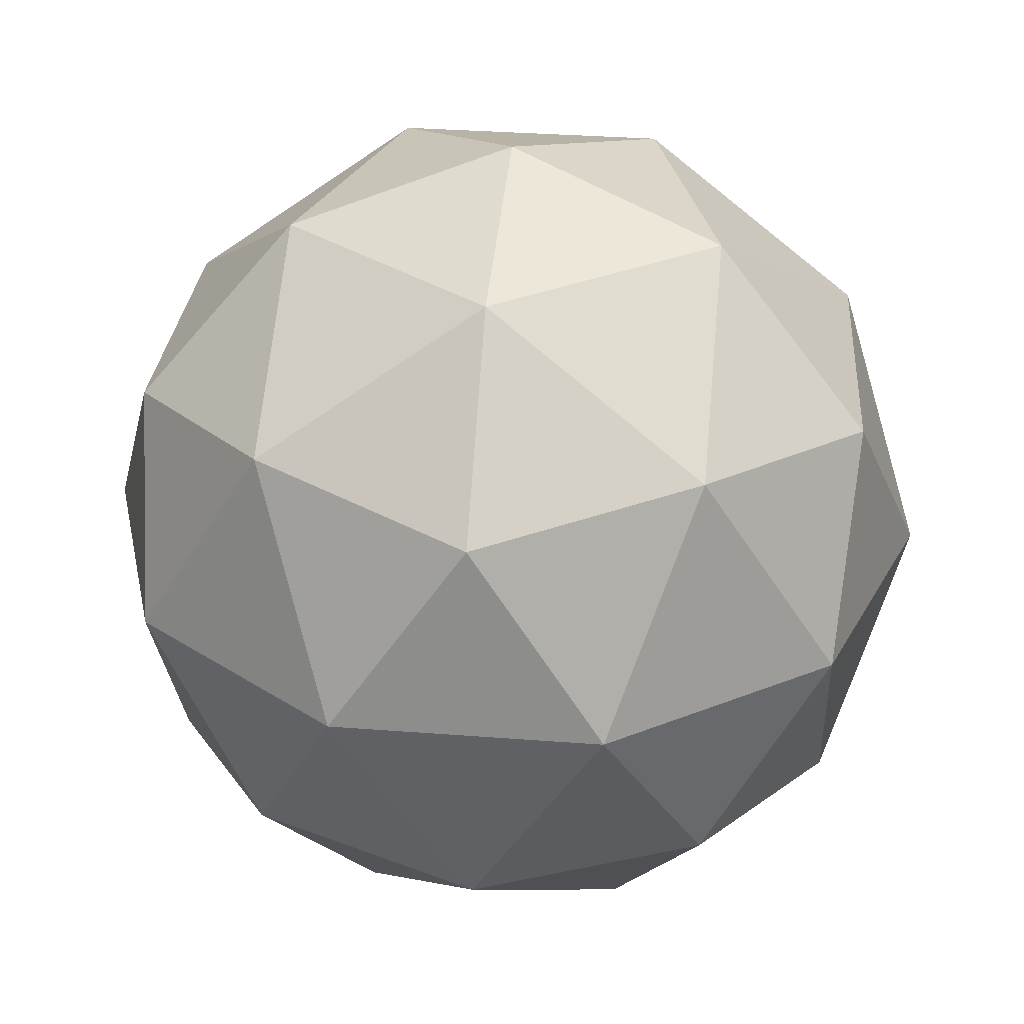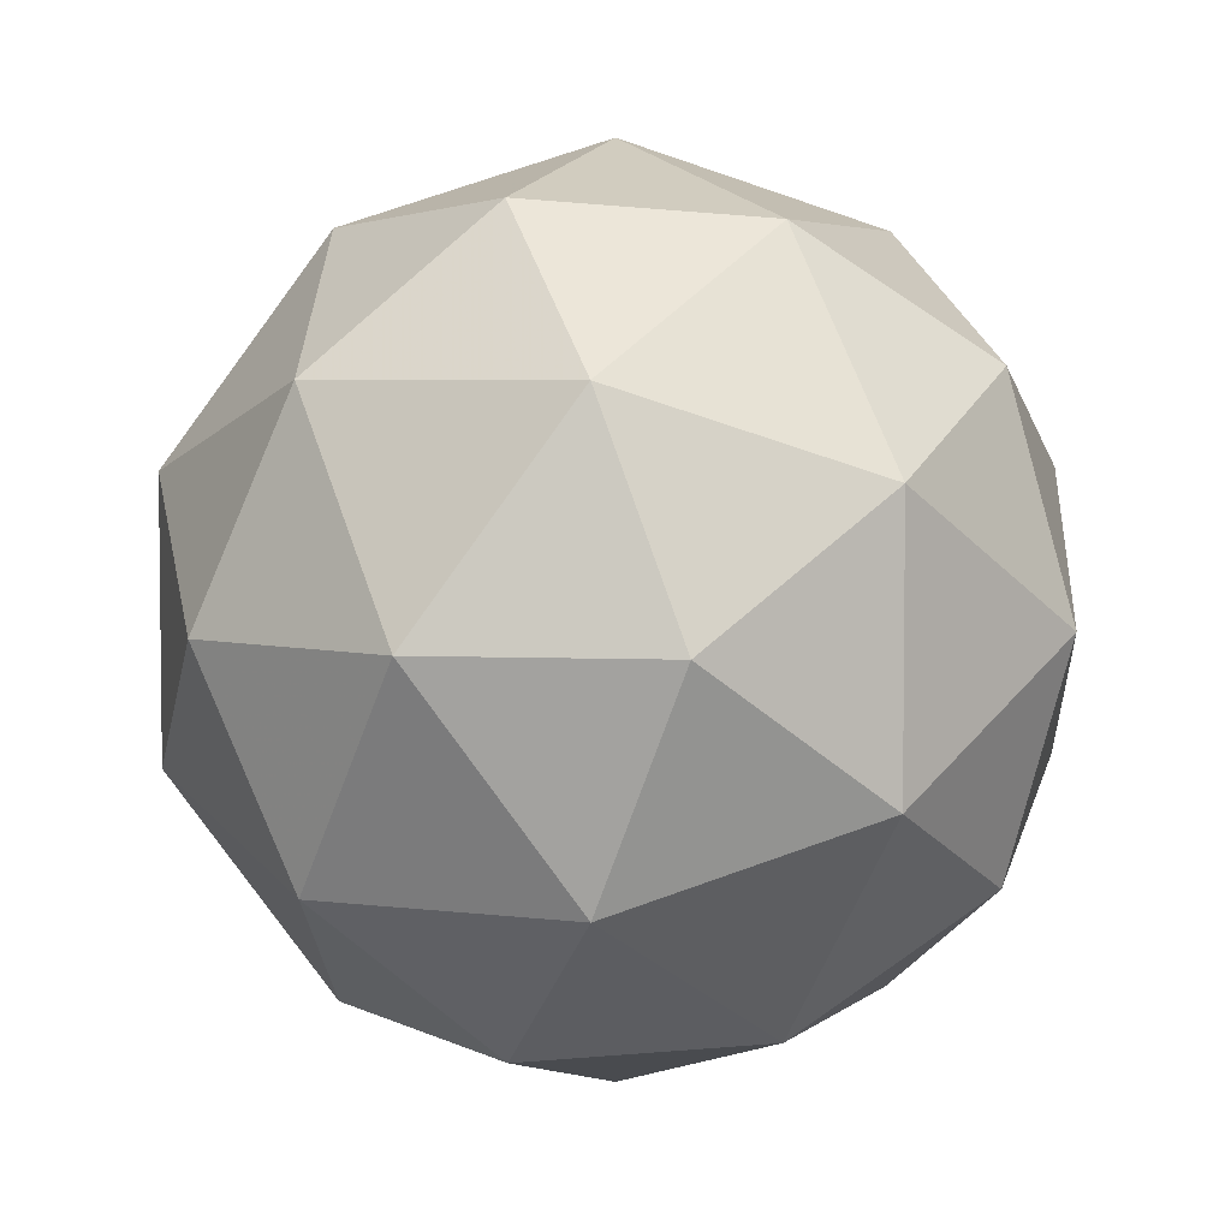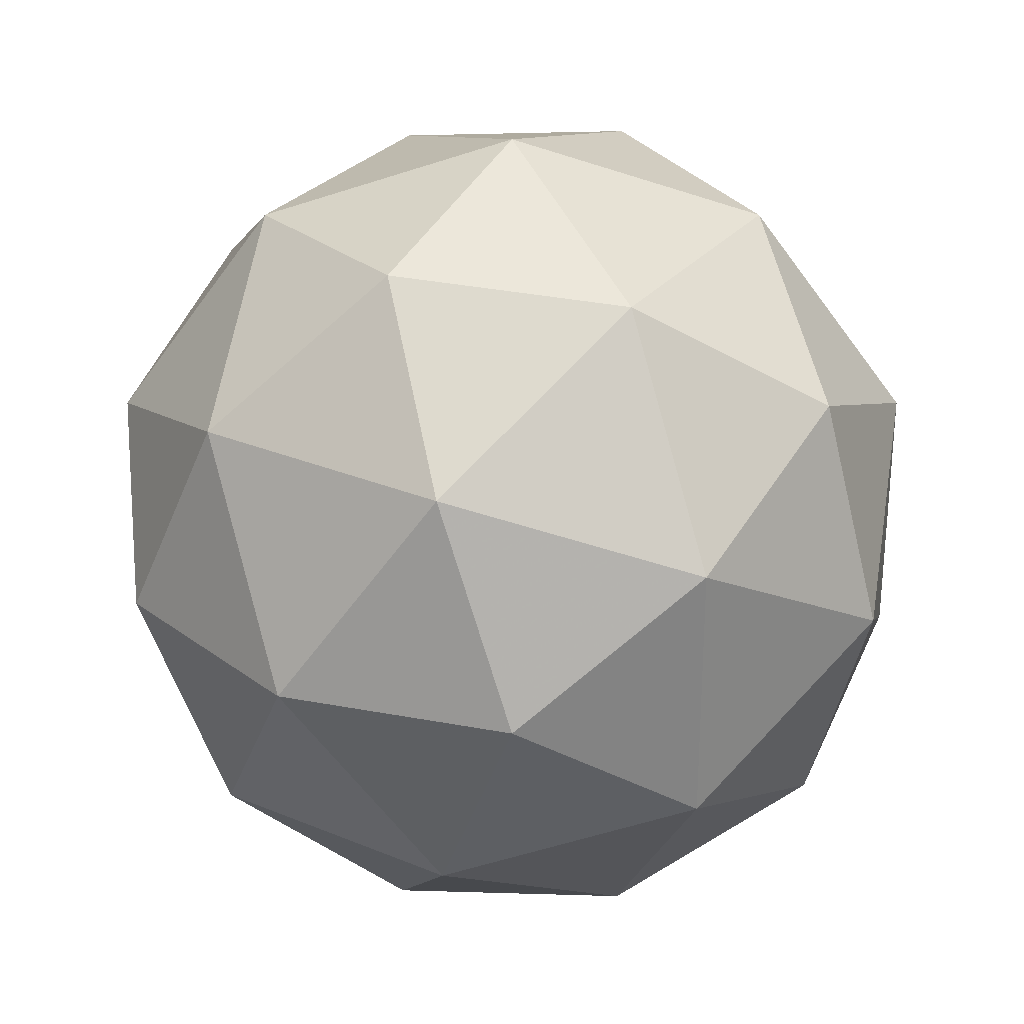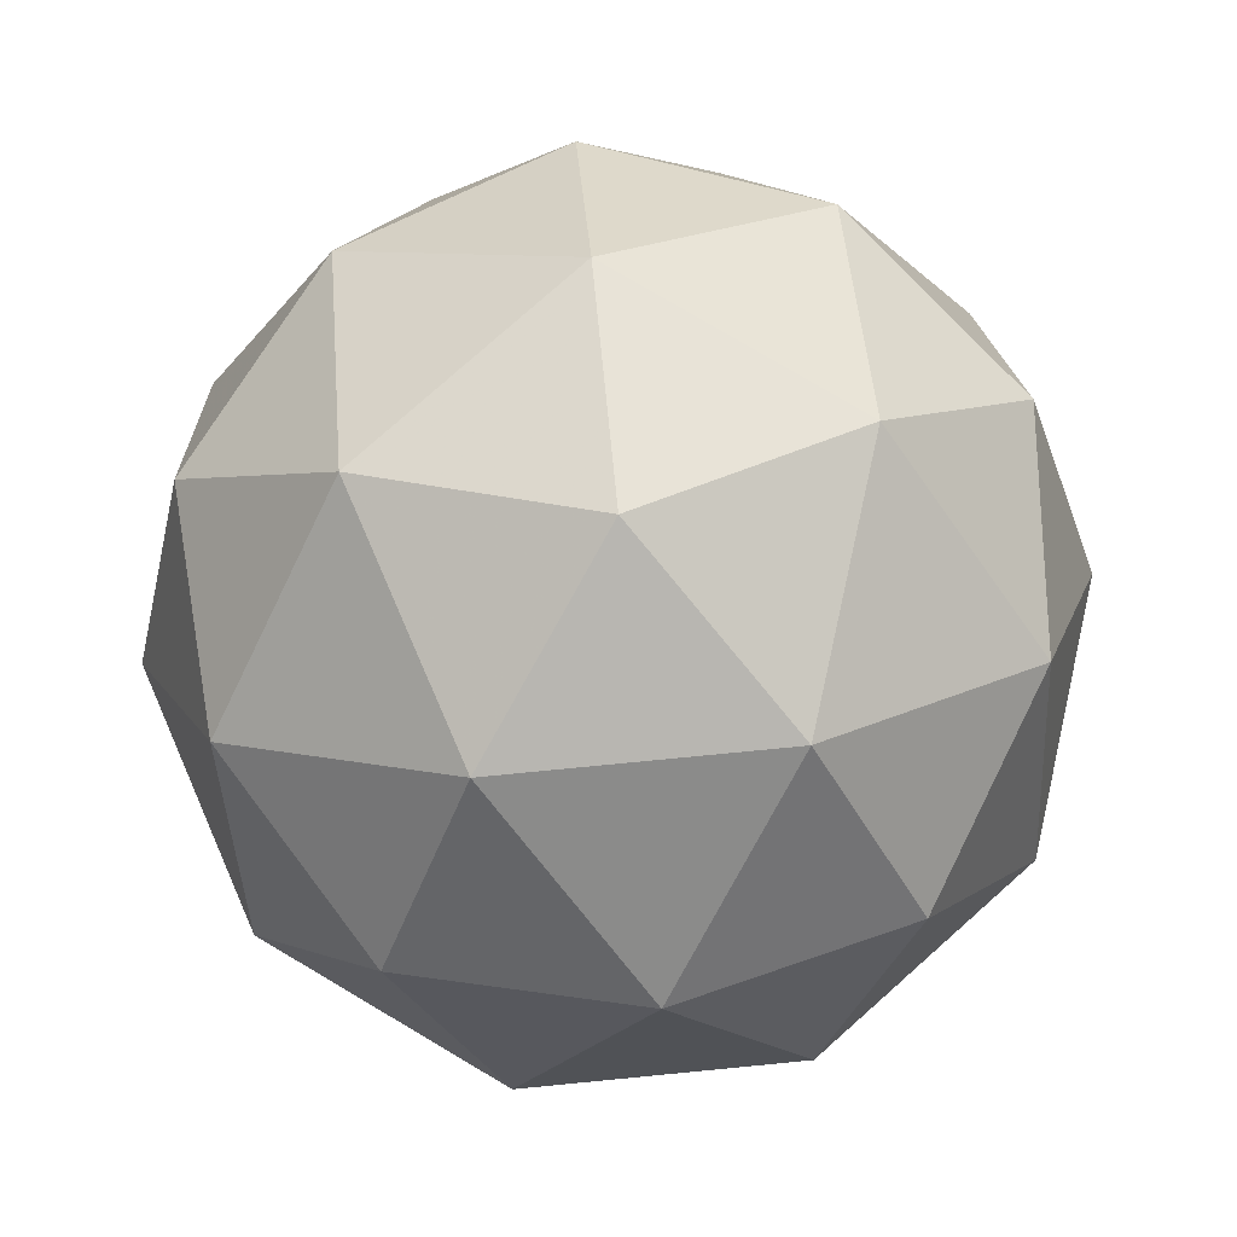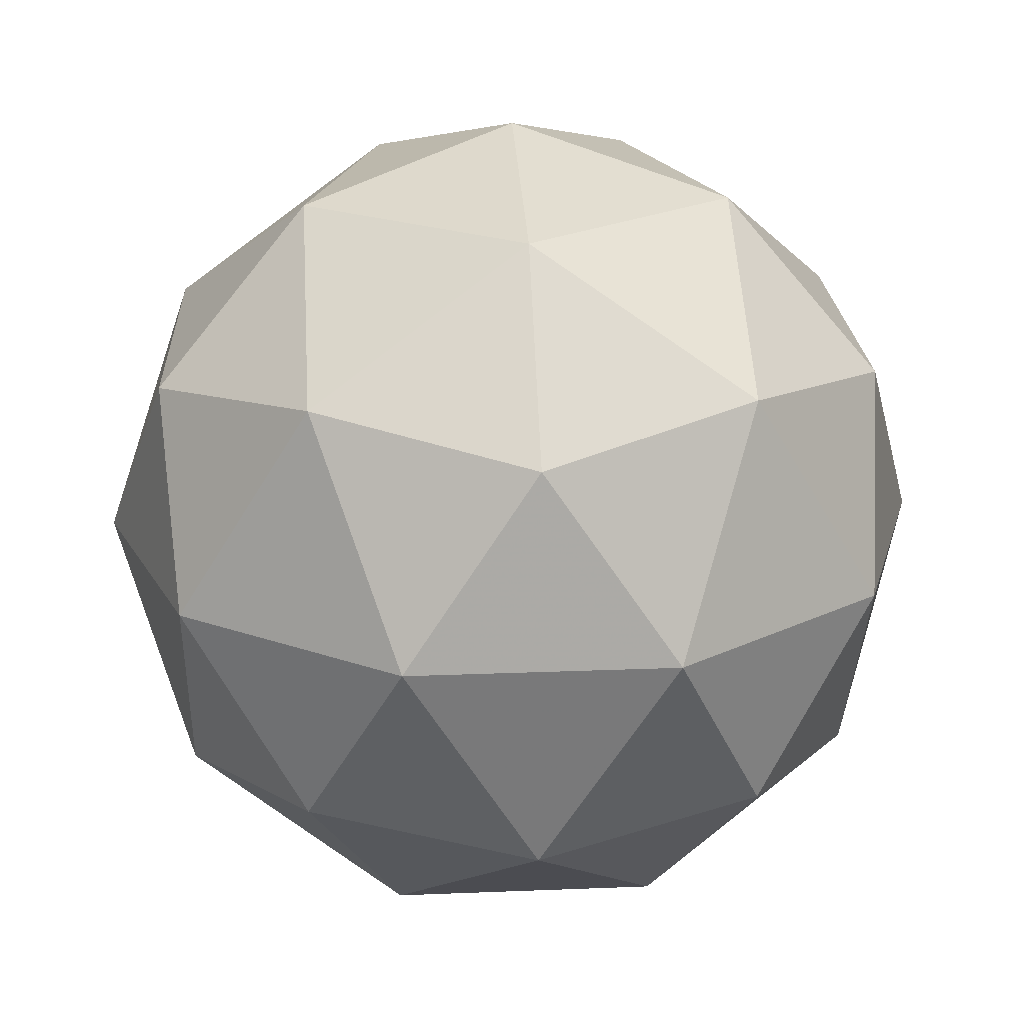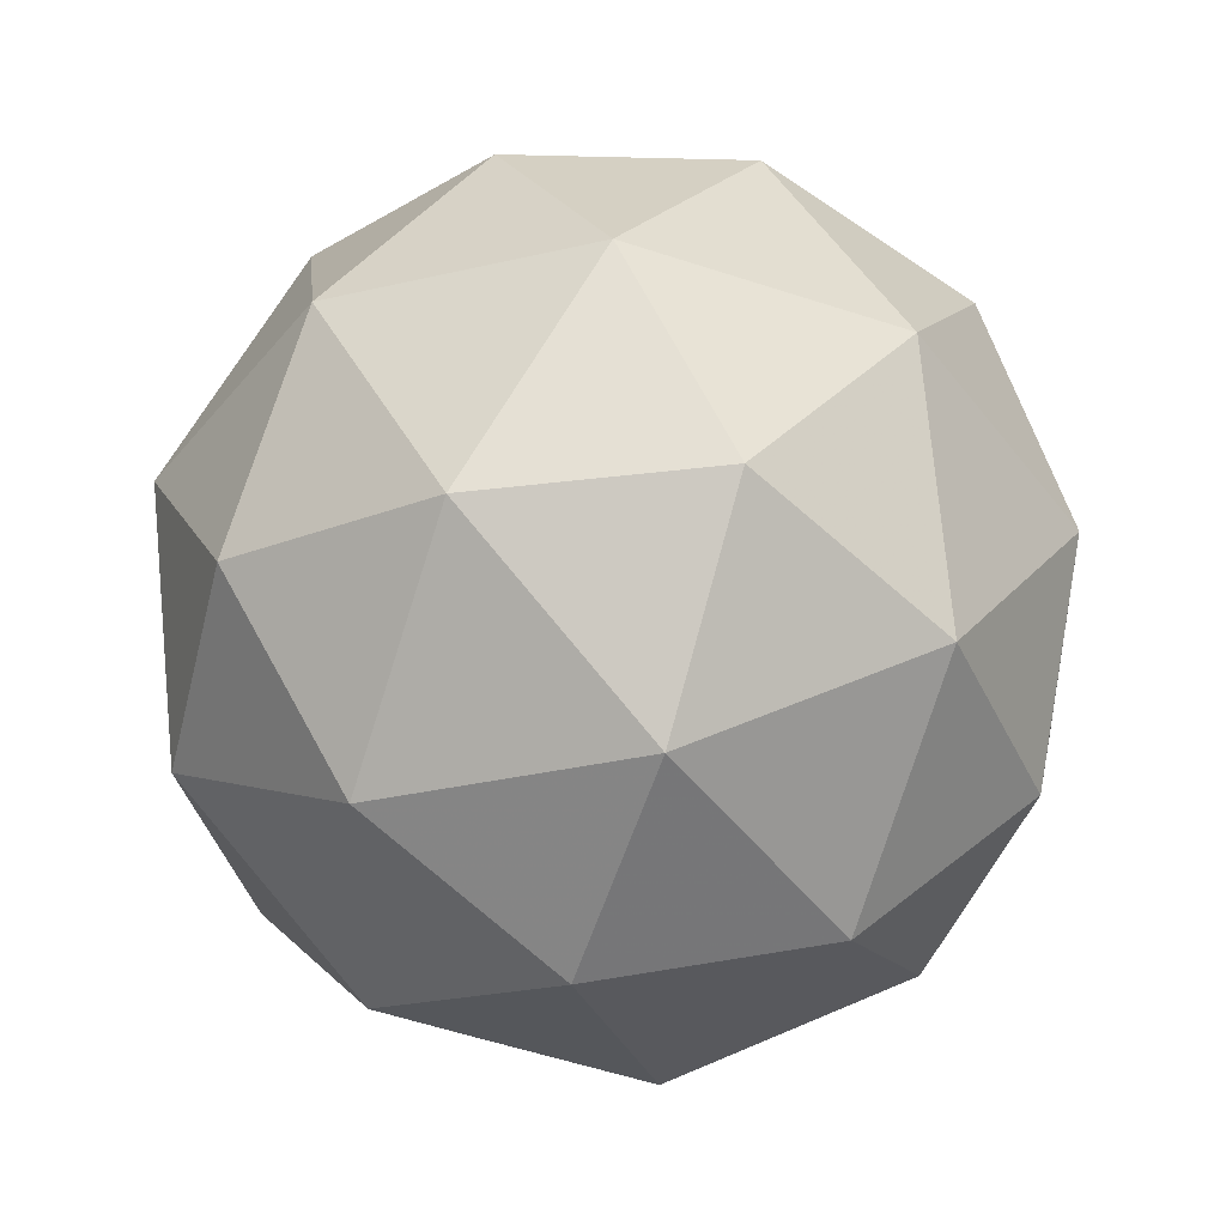
<metadata>
{"format":"obj","ext":"obj","renderer":"f3d","projection":"perspective","resolution":1024,"background":"white","views":[{"elev":31.7,"azim":-47.7,"up":"+Y"},{"elev":4.6,"azim":-7.8,"up":"+Z"},{"elev":-60.9,"azim":0.0,"up":"+Y"},{"elev":79.3,"azim":-95.5,"up":"+Y"},{"elev":21.7,"azim":157.9,"up":"+Y"},{"elev":44.9,"azim":121.1,"up":"+Z"}]}
</metadata>
<code>
g AWBR_ASGR-i17-g18-s2303
v 610.3 -4136 -6172
v 699.6 -4105 -6107
v 576.1 -4105 -6067
v 762.2 -4020 -6062
v 788.9 -4037 -6172
v 499.9 -4105 -6172
v 576.1 -4105 -6277
v 699.6 -4105 -6237
v 810 -3926 -6107
v 552.2 -4020 -5994
v 665.5 -4037 -6002
v 610.3 -3926 -5962
v 422.4 -4020 -6172
v 465.7 -4037 -6067
v 410.5 -3926 -6107
v 552.2 -4020 -6351
v 465.7 -4037 -6277
v 486.8 -3926 -6342
v 762.2 -4020 -6283
v 665.5 -4037 -6342
v 733.7 -3926 -6342
v 733.7 -3926 -6002
v 486.8 -3926 -6002
v 410.5 -3926 -6237
v 610.3 -3926 -6382
v 810 -3926 -6237
v 668.3 -3832 -5994
v 754.8 -3816 -6067
v 644.4 -3748 -6067
v 458.3 -3832 -6062
v 555.1 -3816 -6002
v 520.9 -3748 -6107
v 458.3 -3832 -6283
v 431.6 -3816 -6172
v 520.9 -3748 -6237
v 668.3 -3832 -6351
v 555.1 -3816 -6342
v 644.4 -3748 -6277
v 798.1 -3832 -6172
v 754.8 -3816 -6277
v 720.7 -3748 -6172
v 610.3 -3716 -6172
f 1 2 3
f 4 2 5
f 1 3 6
f 1 6 7
f 1 7 8
f 4 5 9
f 10 11 12
f 13 14 15
f 16 17 18
f 19 20 21
f 4 9 22
f 10 12 23
f 13 15 24
f 16 18 25
f 19 21 26
f 27 28 29
f 30 31 32
f 33 34 35
f 36 37 38
f 39 40 41
f 41 38 42
f 41 40 38
f 40 36 38
f 38 35 42
f 38 37 35
f 37 33 35
f 35 32 42
f 35 34 32
f 34 30 32
f 32 29 42
f 32 31 29
f 31 27 29
f 29 41 42
f 29 28 41
f 28 39 41
f 26 40 39
f 26 21 40
f 21 36 40
f 25 37 36
f 25 18 37
f 18 33 37
f 24 34 33
f 24 15 34
f 15 30 34
f 23 31 30
f 23 12 31
f 12 27 31
f 22 28 27
f 22 9 28
f 9 39 28
f 21 25 36
f 21 20 25
f 20 16 25
f 18 24 33
f 18 17 24
f 17 13 24
f 15 23 30
f 15 14 23
f 14 10 23
f 12 22 27
f 12 11 22
f 11 4 22
f 9 26 39
f 9 5 26
f 5 19 26
f 8 20 19
f 8 7 20
f 7 16 20
f 7 17 16
f 7 6 17
f 6 13 17
f 6 14 13
f 6 3 14
f 3 10 14
f 5 8 19
f 5 2 8
f 2 1 8
f 3 11 10
f 3 2 11
f 2 4 11
f 2 4 11

</code>
